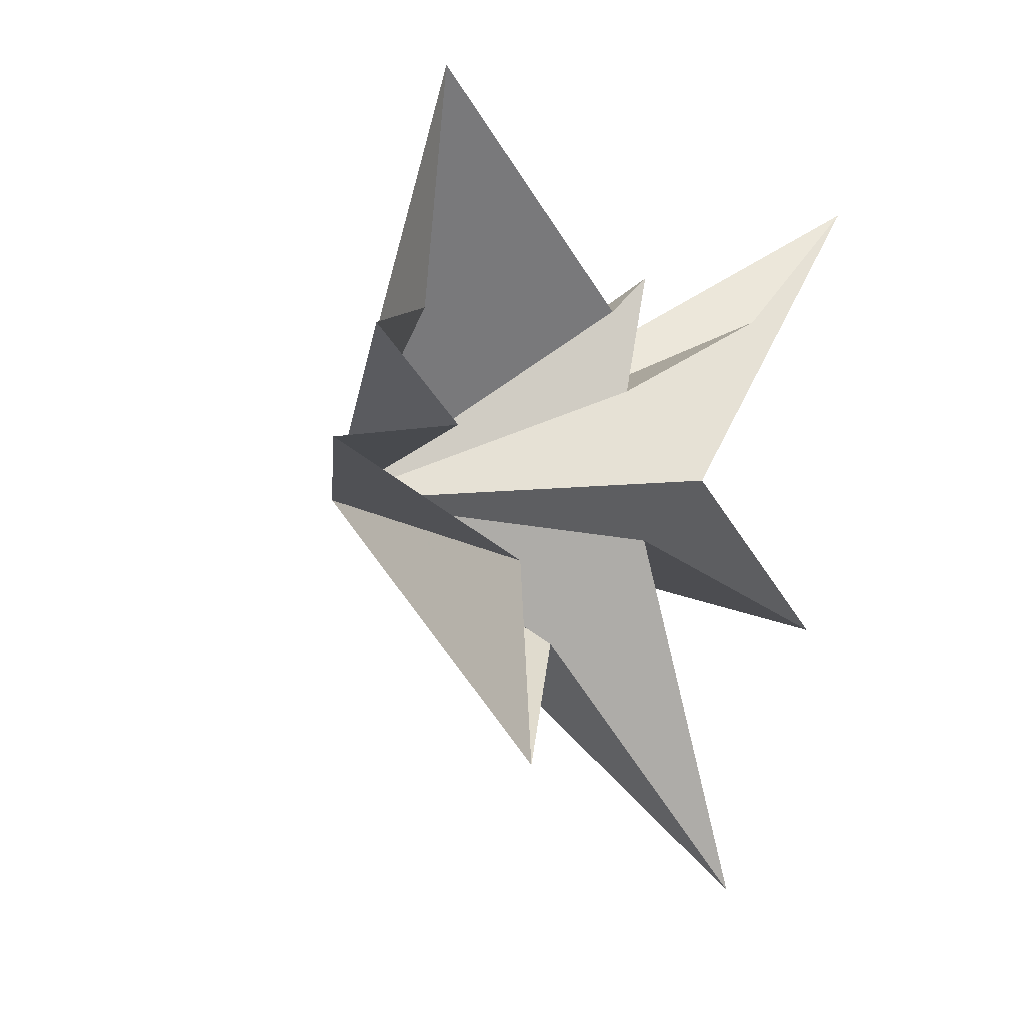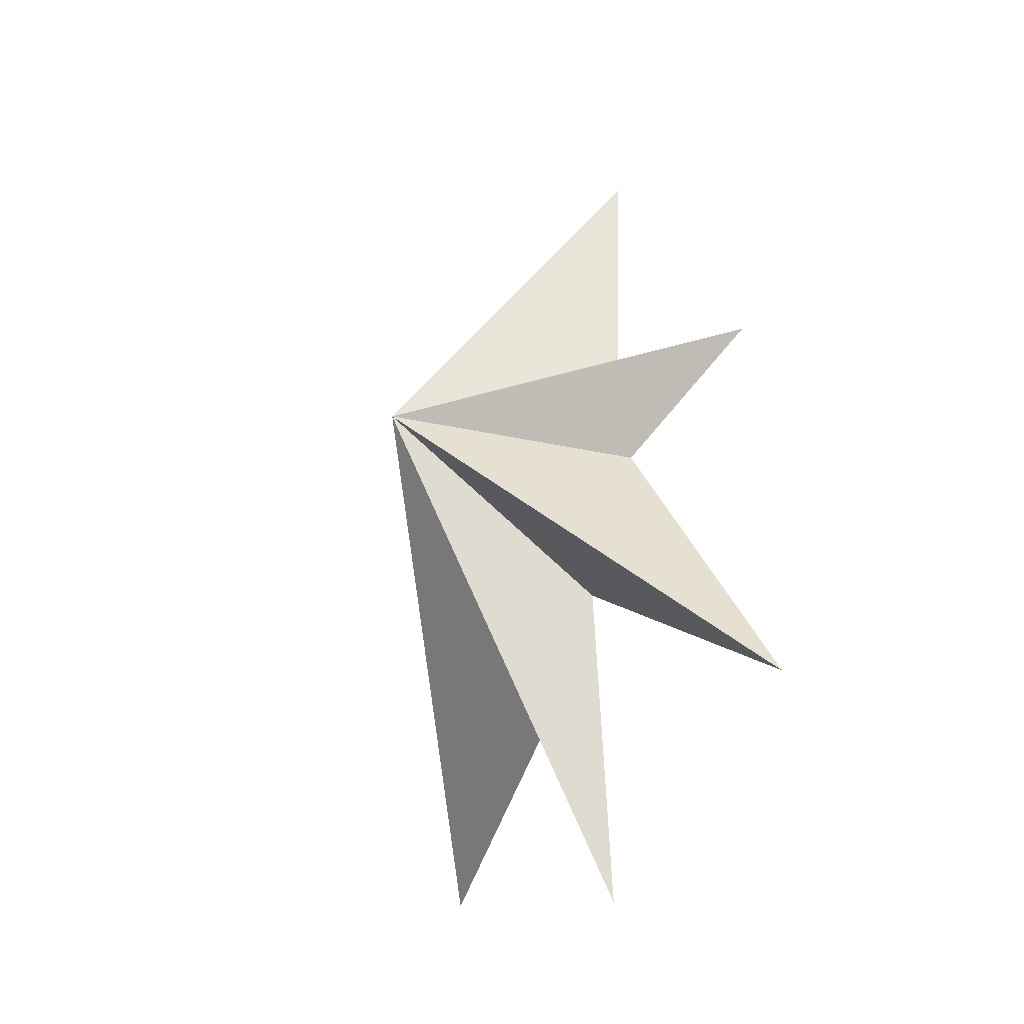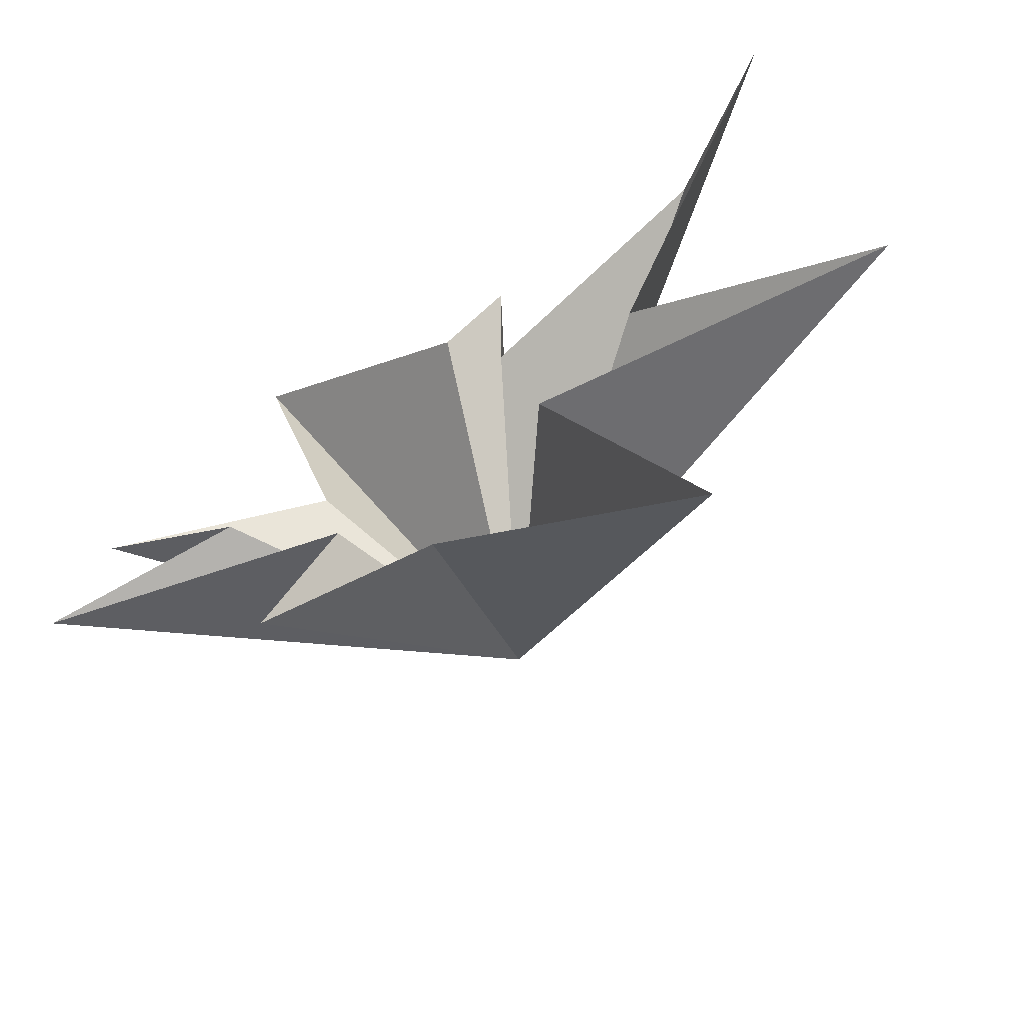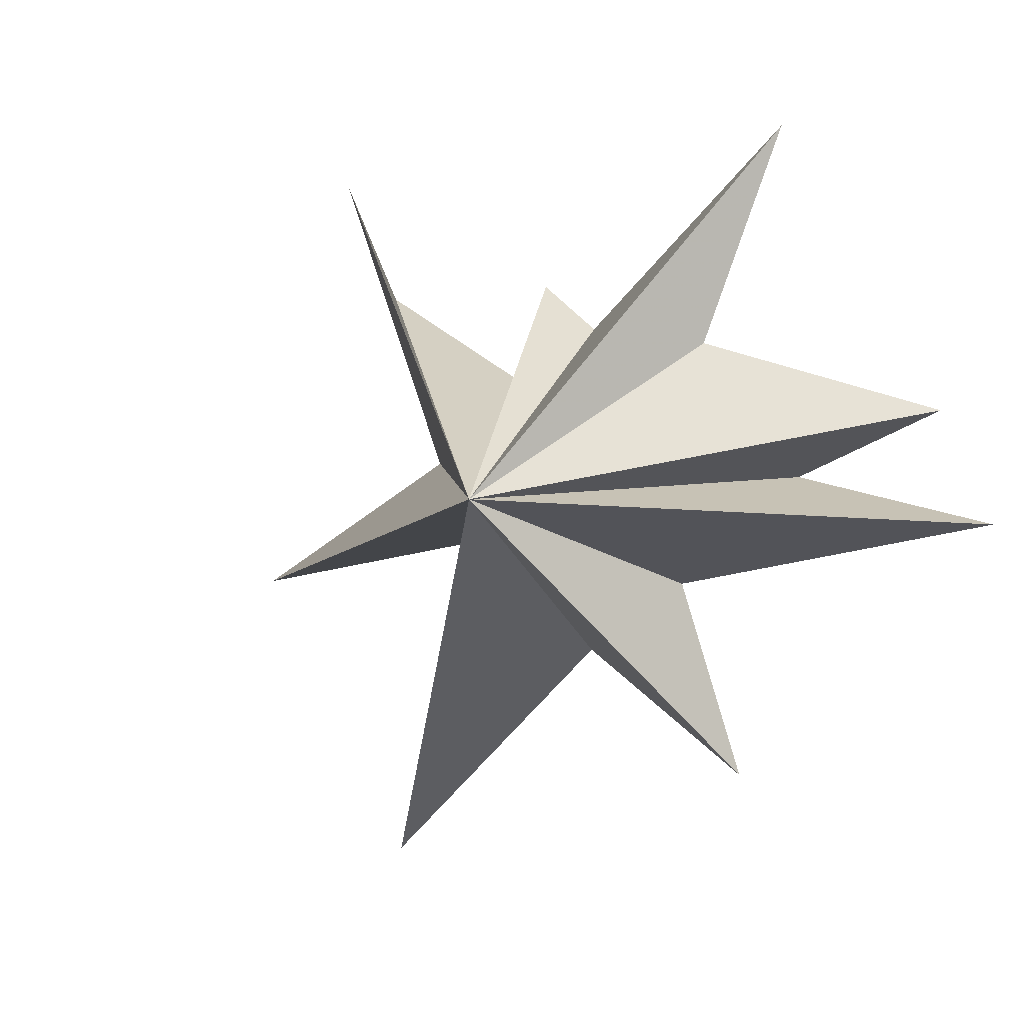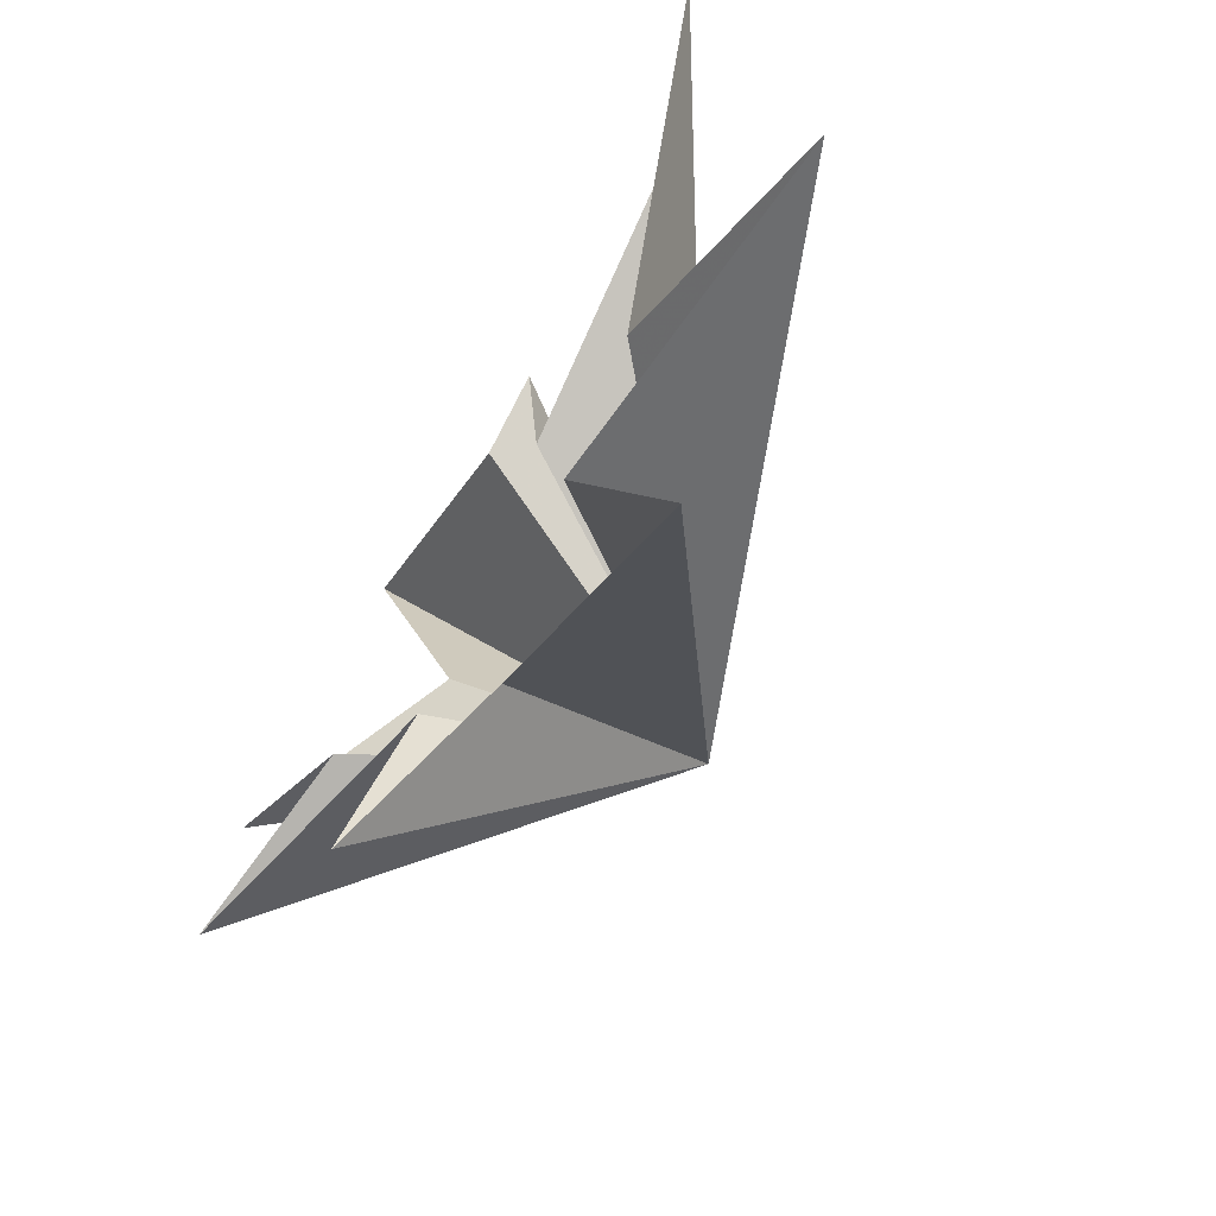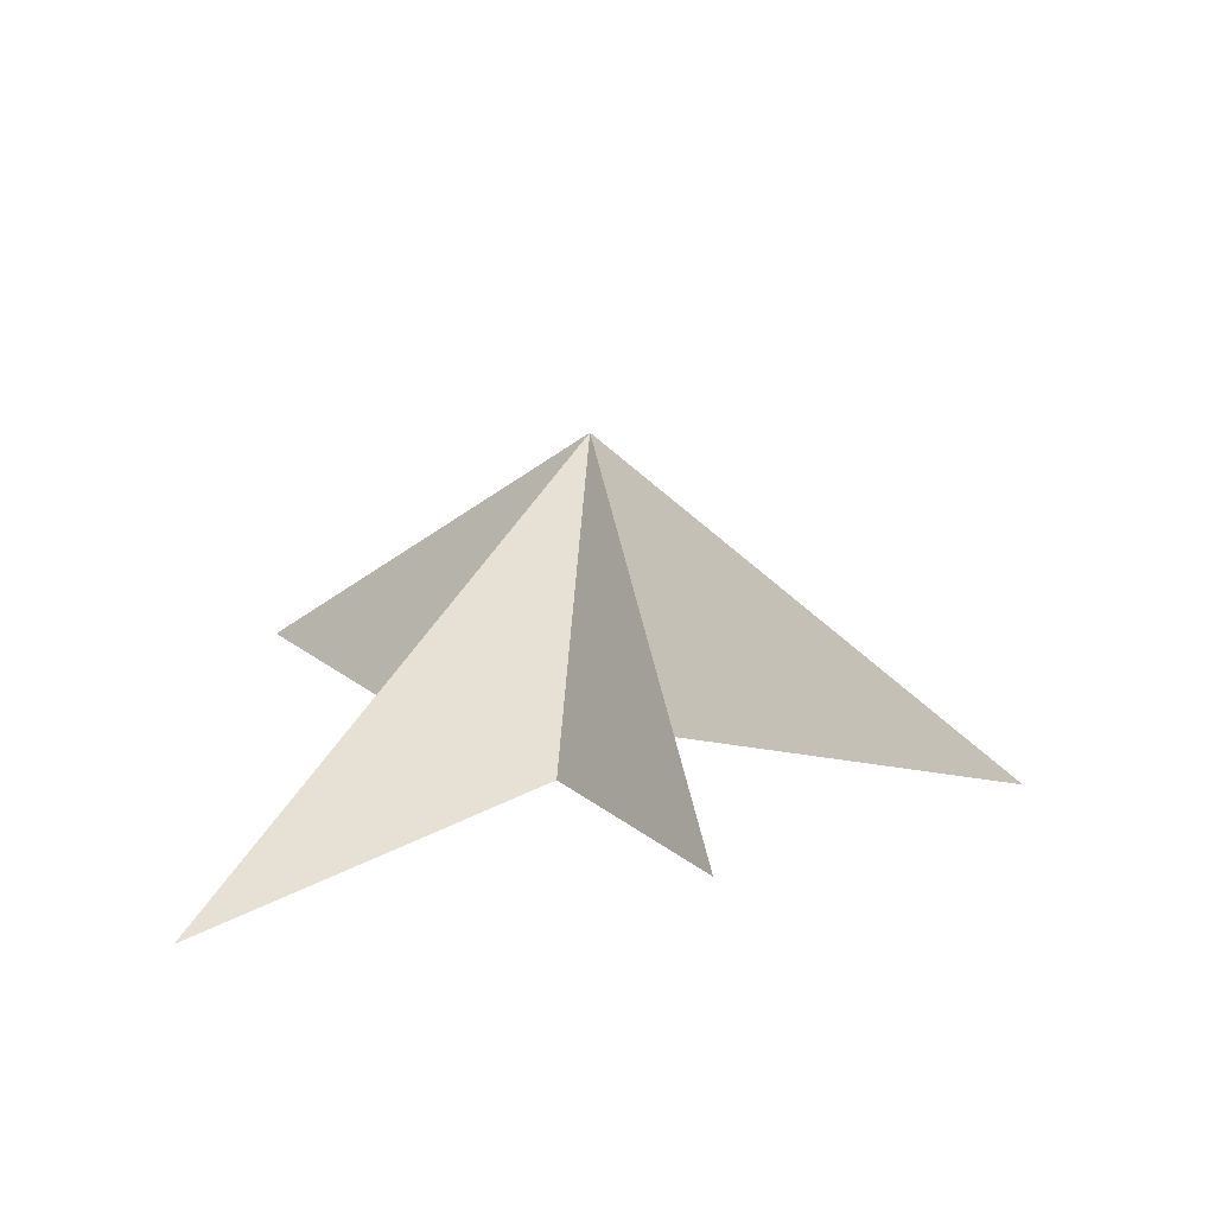
<metadata>
{"format":"obj","ext":"obj","renderer":"f3d","projection":"perspective","resolution":1024,"background":"white","views":[{"elev":-8.6,"azim":35.9,"up":"+Y"},{"elev":-17.9,"azim":-31.9,"up":"+Z"},{"elev":-61.9,"azim":123.5,"up":"+Y"},{"elev":0.8,"azim":-46.1,"up":"+Y"},{"elev":-63.4,"azim":150.1,"up":"+Y"},{"elev":-71.0,"azim":-88.7,"up":"+Z"}]}
</metadata>
<code>
v 0.9292 6.579 -9.502
v -0.1591 0.1852 -5.375
v -0.5583 -2.47 -10.43
v -0.2143 -1.301 -3.235
v -0.3267 -8.157 -6.417
v -0.6315 -3.535 -0.5855
v 0.7853 -5.938 2.034
v -0.02056 -2.188 1.24
v 0.9584 -0.9572 7.681
v 0.4364 -0.1037 3.729
v 0.9209 1.114 6.583
v -1.129 2.409 2.685
v 0.05227 6.519 3.602
v 0.3043 2.91 -1.363
v 0.2386 3.841 -2.645
v -0.08121 1.564 -2.443
v 0.1273 3.805 -7.055
v -5.156 -0.5085 0.4844
f 11 18 10
f 2 18 1
f 11 12 18
f 2 3 18
f 12 13 18
f 18 9 10
f 8 9 18
f 18 7 8
f 6 7 18
f 18 5 6
f 4 5 18
f 18 14 15
f 16 18 15
f 17 18 16
f 17 1 18
f 18 3 4
f 18 13 14

</code>
